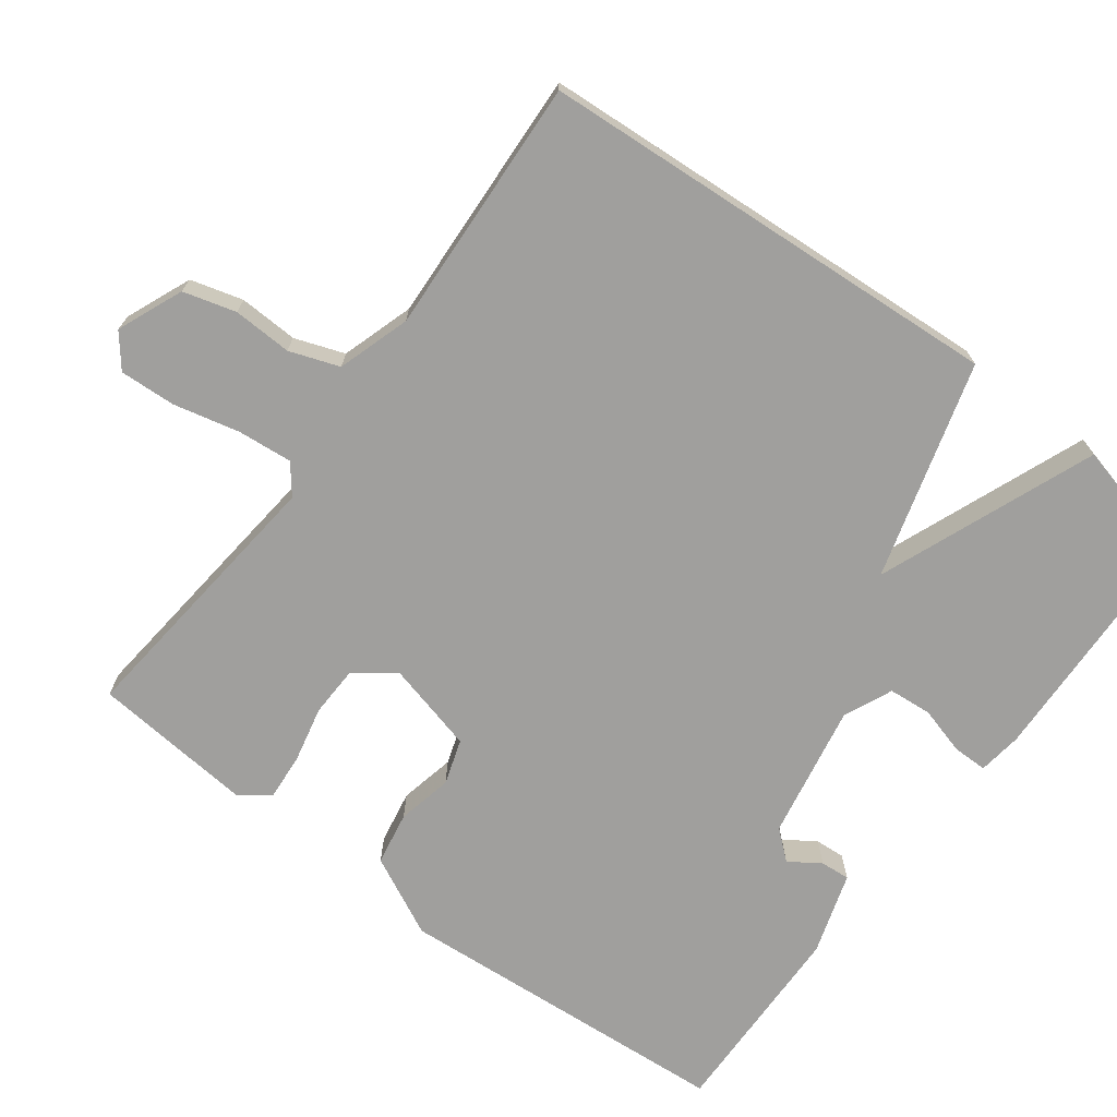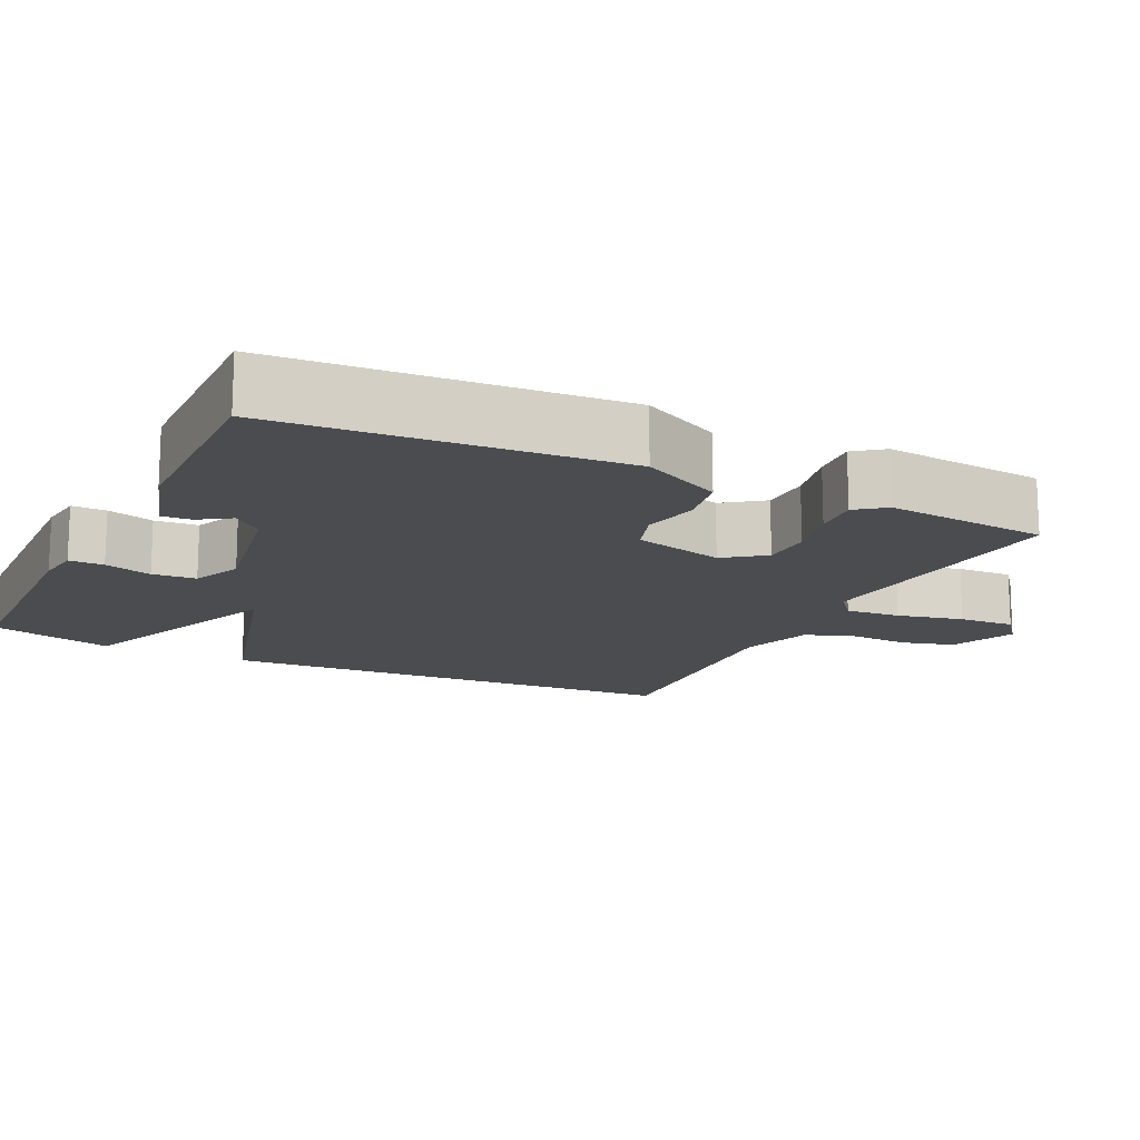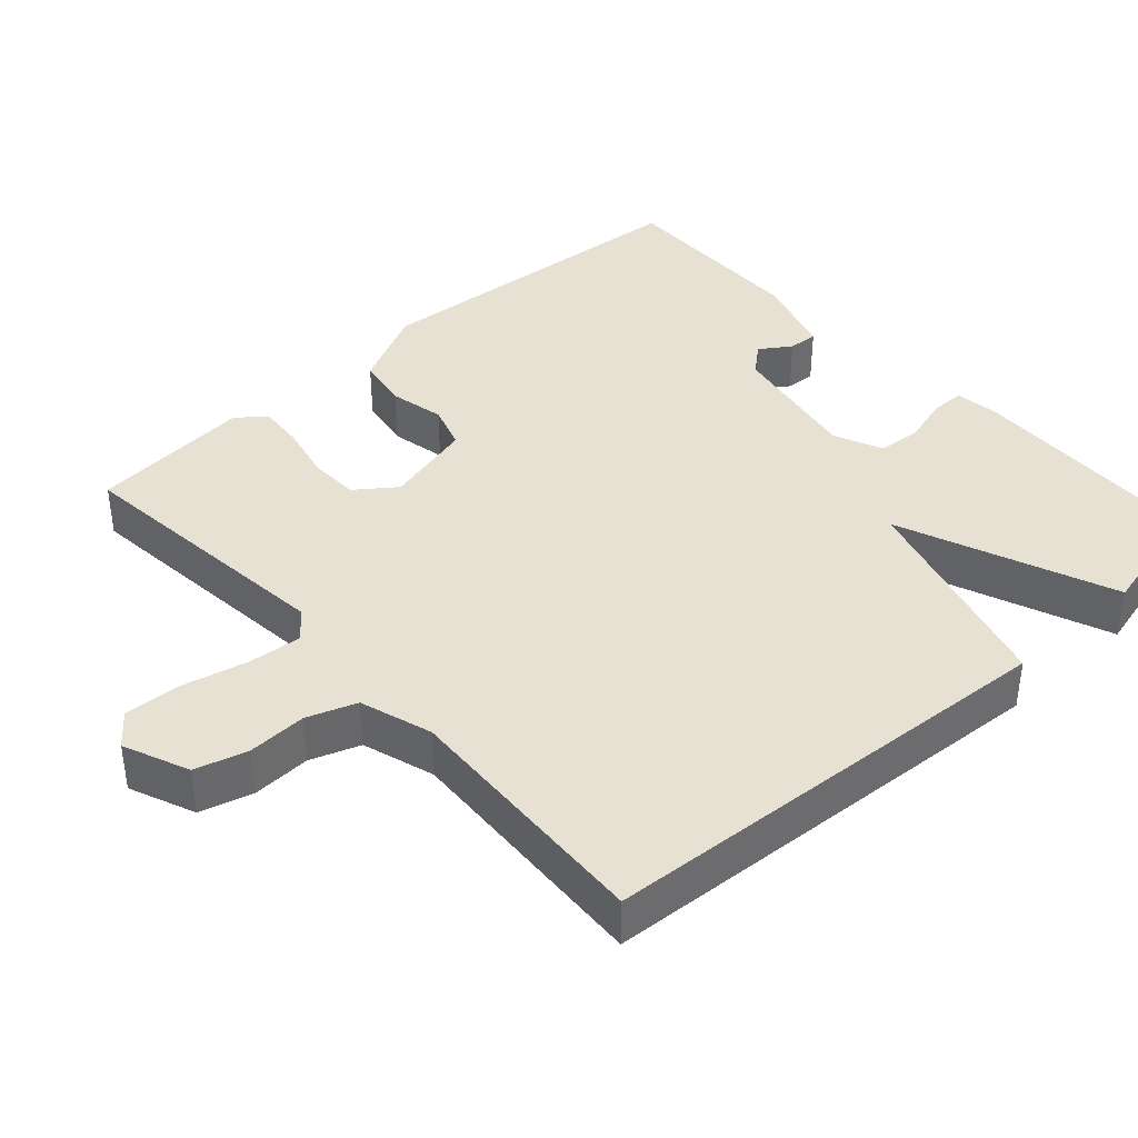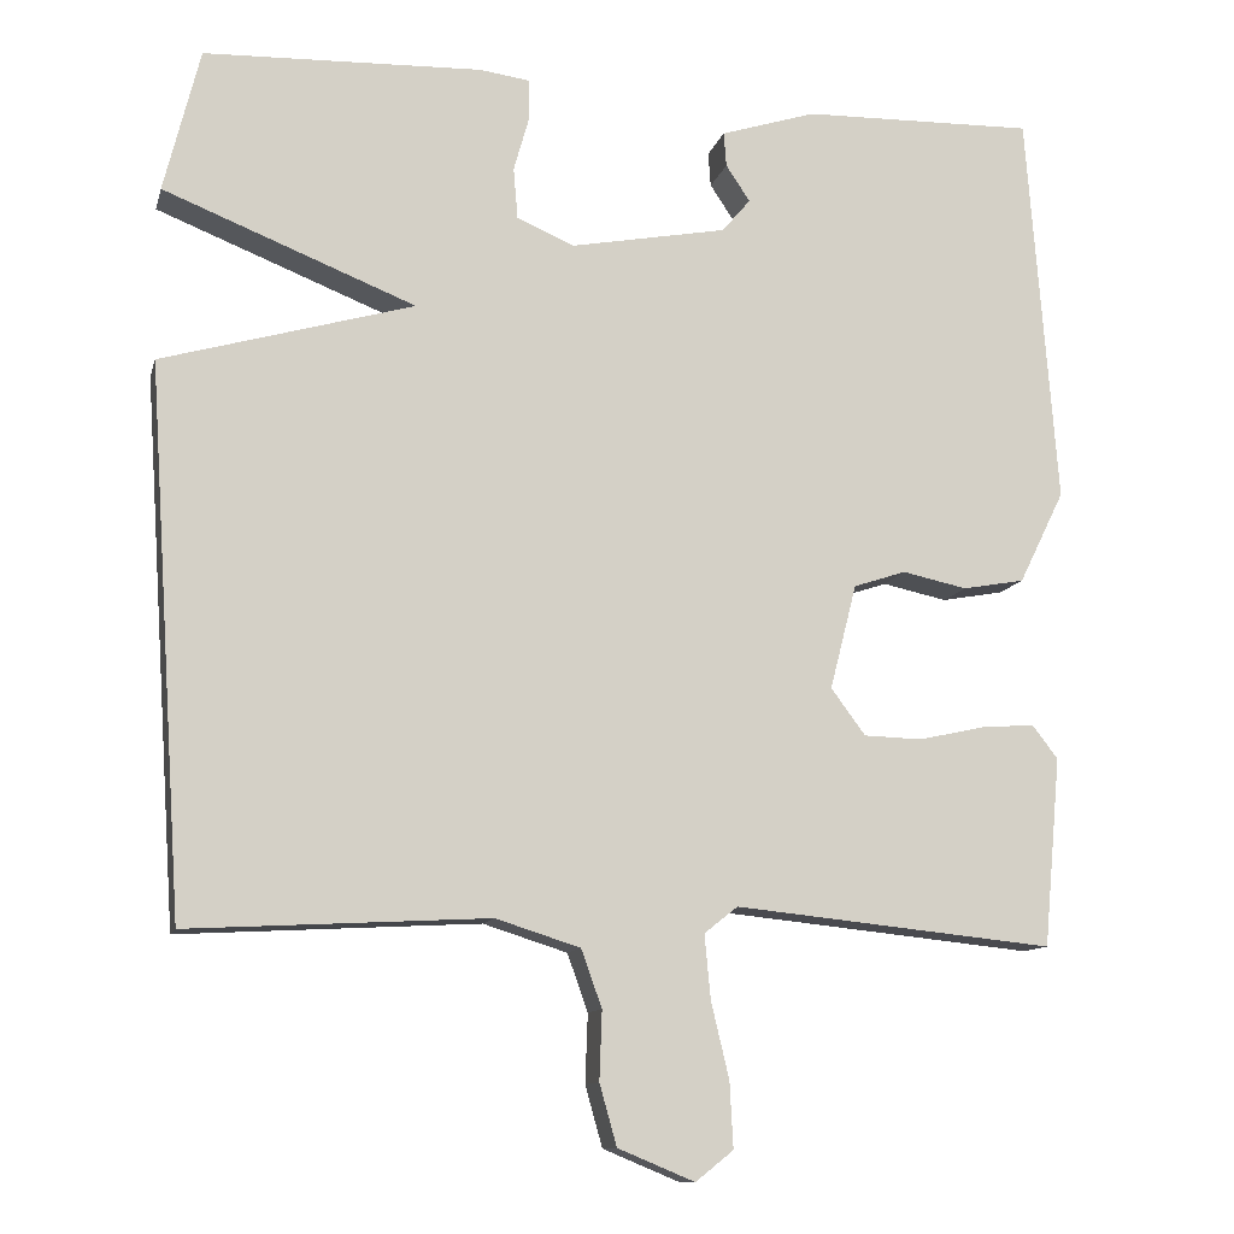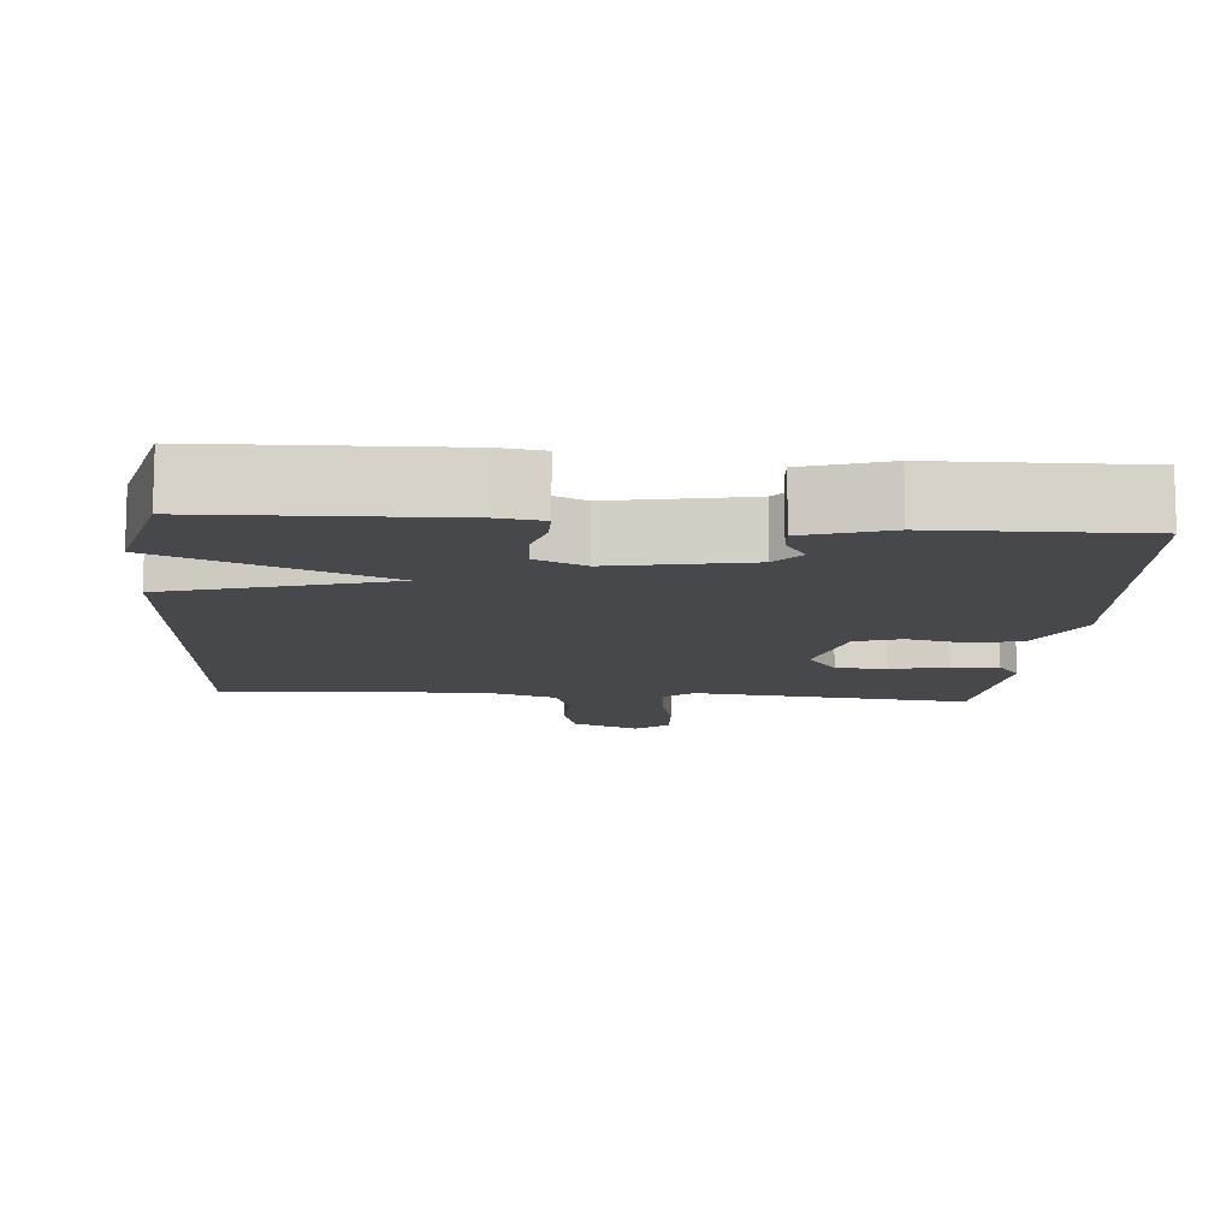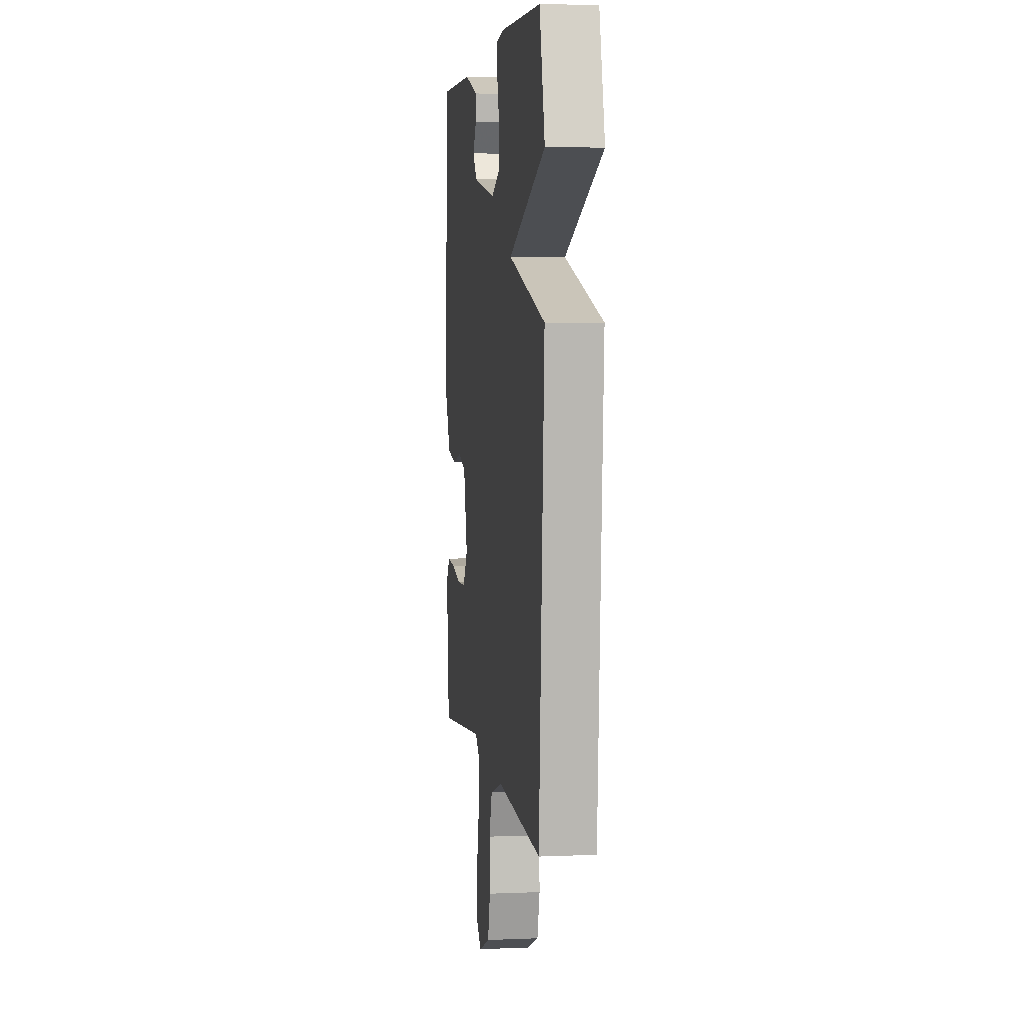
<metadata>
{"format":"obj","ext":"obj","renderer":"f3d","projection":"perspective","resolution":1024,"background":"white","views":[{"elev":-71.3,"azim":-126.9,"up":"+Y"},{"elev":-15.1,"azim":63.9,"up":"+Y"},{"elev":39.5,"azim":-132.2,"up":"+Y"},{"elev":-11.3,"azim":-13.6,"up":"+Z"},{"elev":-11.4,"azim":-4.7,"up":"+Y"},{"elev":4.5,"azim":-97.7,"up":"+Z"}]}
</metadata>
<code>
v 0.5 0.07 -0.5
v 0.128 0.07 -0.462
v 0.089 0.07 -0.493
v 0.096 0.07 -0.567
v 0.117 0.07 -0.656
v 0.121 0.07 -0.732
v 0.077 0.07 -0.767
v -0.012 0.07 -0.73
v -0.032 0.07 -0.659
v -0.029 0.07 -0.579
v -0.053 0.07 -0.512
v -0.151 0.07 -0.481
v -0.5 0.07 -0.5
v -0.542 0.07 0.133
v -0.249 0.07 0.217
v -0.542 0.07 0.333
v -0.5 0.07 0.5
v -0.177 0.07 0.511
v -0.118 0.07 0.503
v -0.118 0.07 0.456
v -0.136 0.07 0.392
v -0.131 0.07 0.333
v -0.065 0.07 0.304
v 0.117 0.07 0.338
v 0.15 0.07 0.377
v 0.122 0.07 0.419
v 0.119 0.07 0.459
v 0.23 0.07 0.494
v 0.5 0.07 0.5
v 0.535 0.07 0.04
v 0.482 0.07 -0.068
v 0.41 0.07 -0.081
v 0.335 0.07 -0.065
v 0.274 0.07 -0.085
v 0.243 0.07 -0.207
v 0.283 0.07 -0.261
v 0.351 0.07 -0.263
v 0.427 0.07 -0.246
v 0.49 0.07 -0.241
v 0.52 0.07 -0.28
v 0.5 0 -0.5
v 0.128 0 -0.462
v 0.089 0 -0.493
v 0.096 0 -0.567
v 0.117 0 -0.656
v 0.121 0 -0.732
v 0.077 0 -0.767
v -0.012 0 -0.73
v -0.032 0 -0.659
v -0.029 0 -0.579
v -0.053 0 -0.512
v -0.151 0 -0.481
v -0.5 0 -0.5
v -0.542 0 0.133
v -0.249 0 0.217
v -0.542 0 0.333
v -0.5 0 0.5
v -0.177 0 0.511
v -0.118 0 0.503
v -0.118 0 0.456
v -0.136 0 0.392
v -0.131 0 0.333
v -0.065 0 0.304
v 0.117 0 0.338
v 0.15 0 0.377
v 0.122 0 0.419
v 0.119 0 0.459
v 0.23 0 0.494
v 0.5 0 0.5
v 0.535 0 0.04
v 0.482 0 -0.068
v 0.41 0 -0.081
v 0.335 0 -0.065
v 0.274 0 -0.085
v 0.243 0 -0.207
v 0.283 0 -0.261
v 0.351 0 -0.263
v 0.427 0 -0.246
v 0.49 0 -0.241
v 0.52 0 -0.28
f 40 1 2
f 39 40 2
f 38 39 2
f 37 38 2
f 36 37 2 3
f 35 36 3
f 34 35 3
f 31 32 33
f 30 31 33
f 29 30 33
f 28 29 33
f 27 28 33
f 25 26 27
f 25 27 33
f 24 25 33 34
f 19 20 21
f 18 19 21
f 17 18 21
f 16 17 21
f 15 16 21
f 15 21 22
f 12 13 14 15
f 15 22 23
f 12 15 23
f 11 12 23
f 8 9 10
f 7 8 10
f 6 7 10
f 5 6 10
f 4 5 10
f 10 11 23
f 4 10 23
f 3 4 23
f 3 23 24 34
f 42 41 80
f 42 80 79
f 42 79 78
f 42 78 77
f 43 42 77 76
f 43 76 75
f 43 75 74
f 73 72 71
f 73 71 70
f 73 70 69
f 73 69 68
f 73 68 67
f 67 66 65
f 73 67 65
f 74 73 65 64
f 61 60 59
f 61 59 58
f 61 58 57
f 61 57 56
f 61 56 55
f 62 61 55
f 55 54 53 52
f 63 62 55
f 63 55 52
f 63 52 51
f 50 49 48
f 50 48 47
f 50 47 46
f 50 46 45
f 50 45 44
f 63 51 50
f 63 50 44
f 63 44 43
f 74 64 63 43
f 1 41 42 2
f 2 42 43 3
f 3 43 44 4
f 4 44 45 5
f 5 45 46 6
f 6 46 47 7
f 7 47 48 8
f 8 48 49 9
f 9 49 50 10
f 10 50 51 11
f 11 51 52 12
f 12 52 53 13
f 13 53 54 14
f 14 54 55 15
f 15 55 56 16
f 16 56 57 17
f 17 57 58 18
f 18 58 59 19
f 19 59 60 20
f 20 60 61 21
f 21 61 62 22
f 22 62 63 23
f 23 63 64 24
f 24 64 65 25
f 25 65 66 26
f 26 66 67 27
f 27 67 68 28
f 28 68 69 29
f 29 69 70 30
f 30 70 71 31
f 31 71 72 32
f 32 72 73 33
f 33 73 74 34
f 34 74 75 35
f 35 75 76 36
f 36 76 77 37
f 37 77 78 38
f 38 78 79 39
f 39 79 80 40
f 40 80 41 1

</code>
